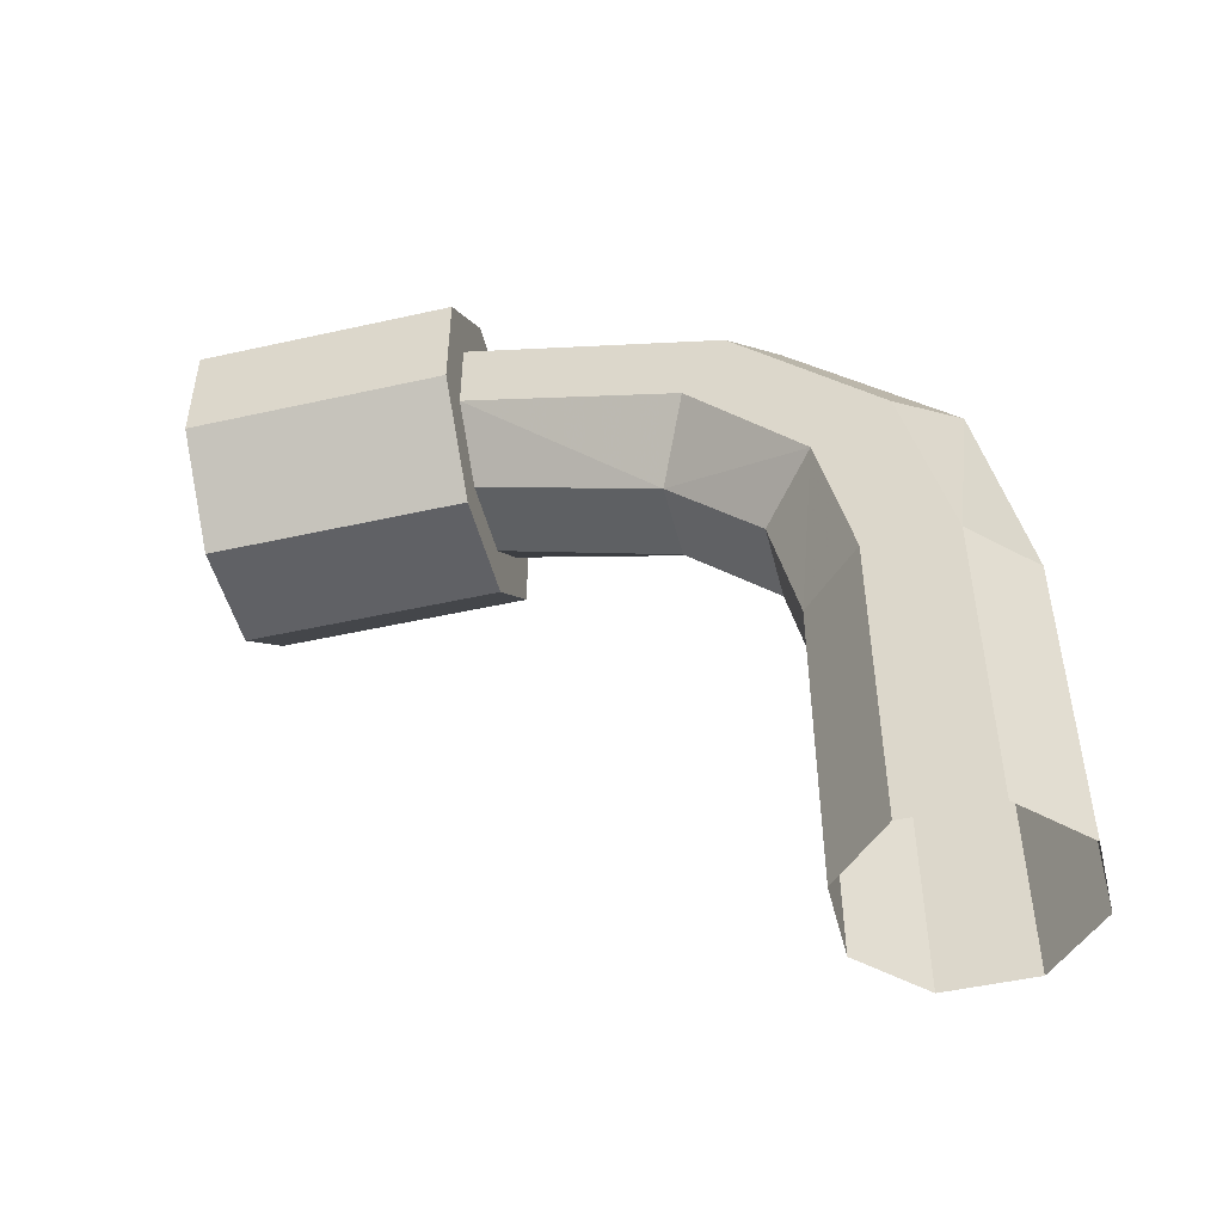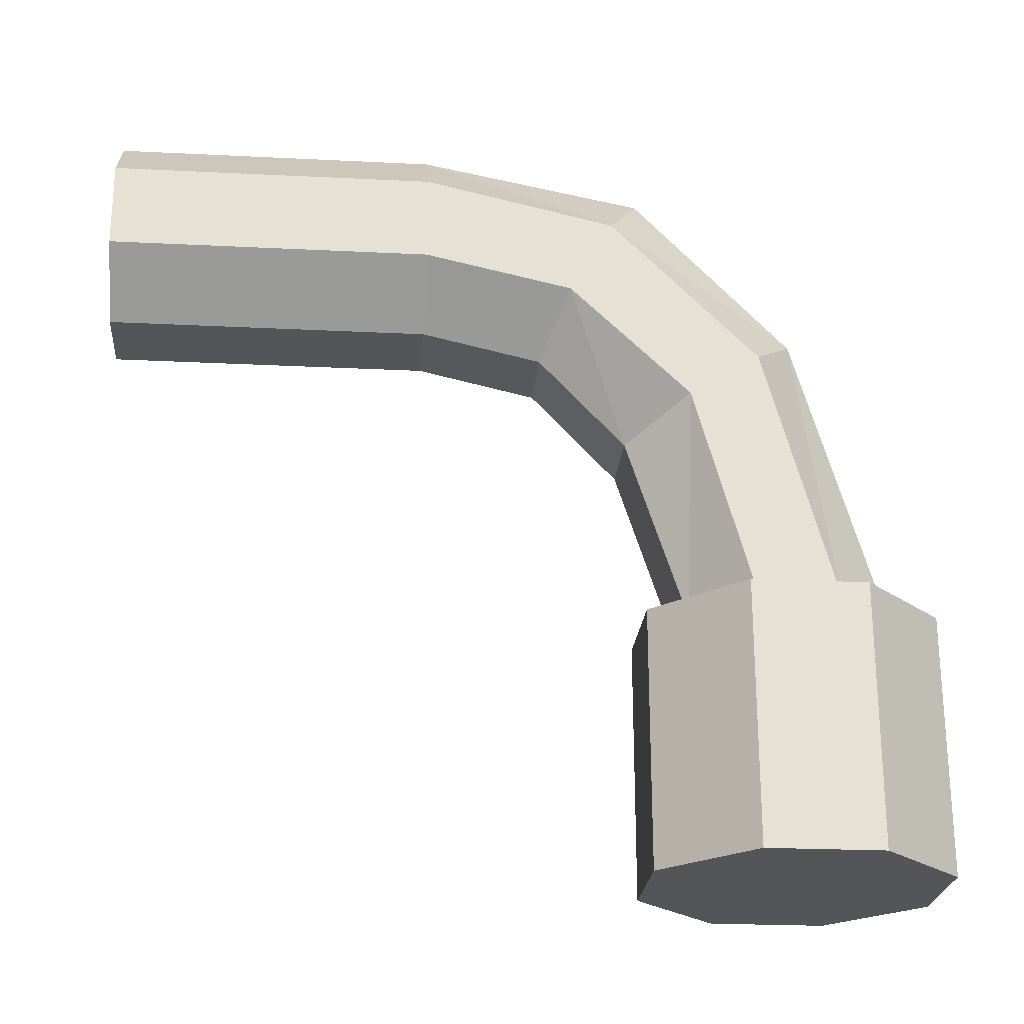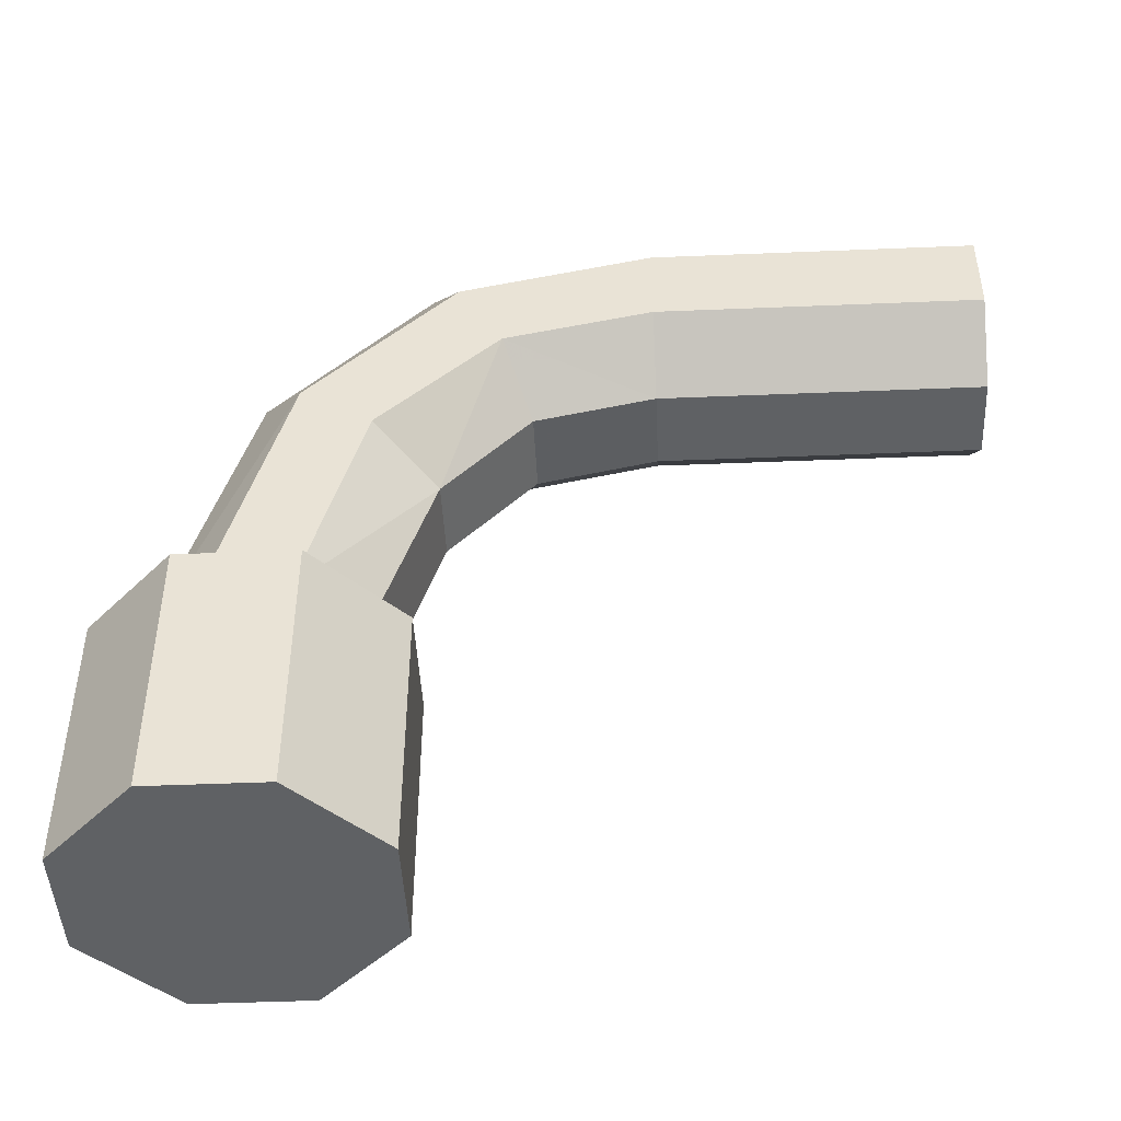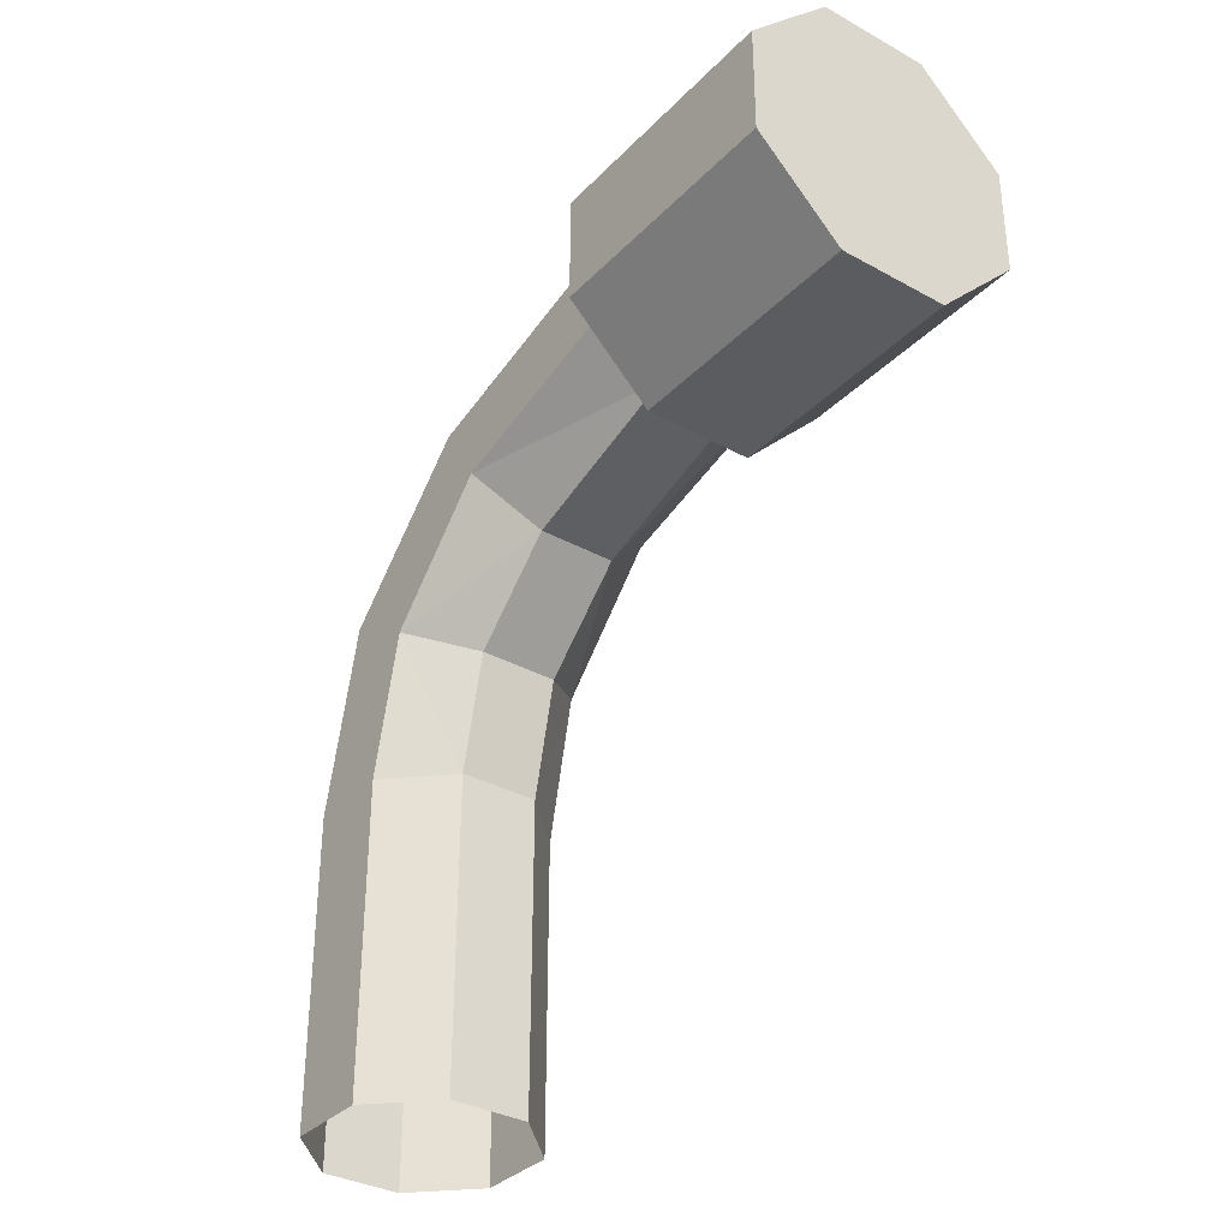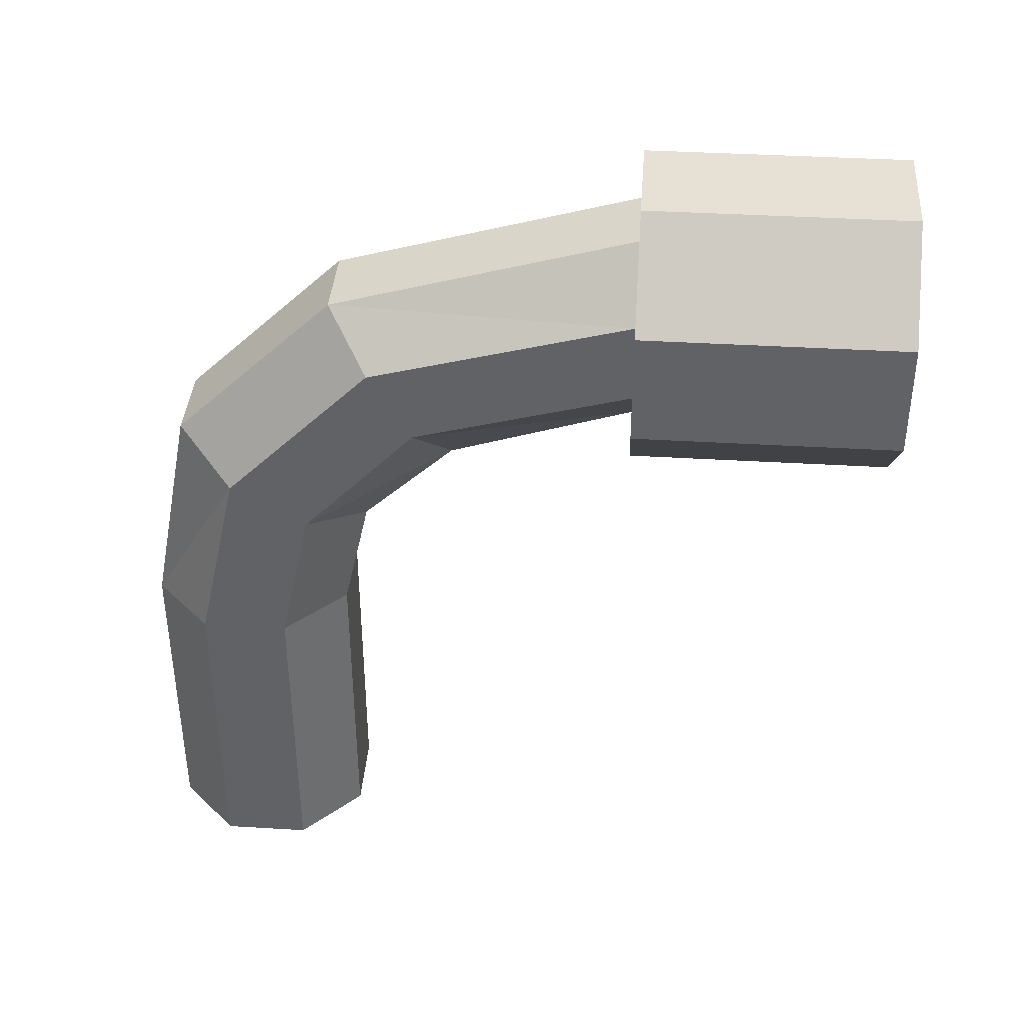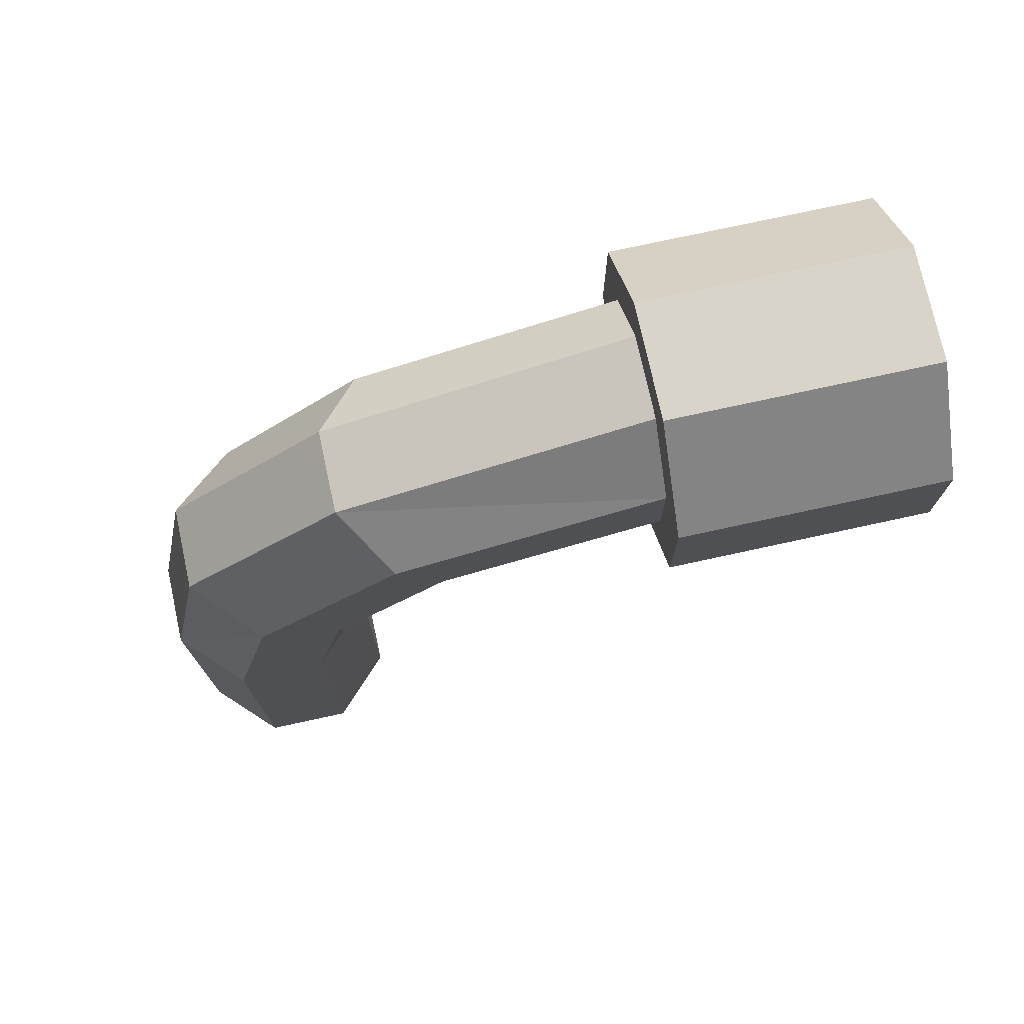
<metadata>
{"format":"obj","ext":"obj","renderer":"f3d","projection":"perspective","resolution":1024,"background":"white","views":[{"elev":-49.1,"azim":-76.0,"up":"+Y"},{"elev":-24.0,"azim":85.3,"up":"+Z"},{"elev":-45.9,"azim":-87.3,"up":"+Z"},{"elev":-34.2,"azim":143.2,"up":"+Y"},{"elev":39.0,"azim":94.3,"up":"+Y"},{"elev":74.8,"azim":77.7,"up":"+Y"}]}
</metadata>
<code>
v 0.08594 -0.5469 0.4219
v -0.03125 -0.5469 0.4219
v -0.03125 -0.375 0.3828
v 0.08594 -0.375 0.3828
v 0.1719 -0.3359 0.4609
v 0.1719 -0.5469 0.5078
v 0.1719 -1.008 0.5078
v 0.08594 -1.008 0.4219
v -0.03125 -1.008 0.4219
v -0.1172 -0.5469 0.5078
v -0.1172 -0.3359 0.4609
v -0.03125 -0.25 0.25
v 0.08594 -0.25 0.25
v 0.1719 -0.1641 0.2969
v 0.1719 -0.2734 0.5703
v 0.1719 -0.5469 0.6328
v 0.1719 -1.008 0.6328
v 0.08594 0 0.4219
v 0.1719 -0.0625 0.3594
v 0.1719 0.03906 -0.01562
v 0.08594 0.125 -0.01562
v -0.03125 0 0.4219
v -0.03125 -0.2266 0.6562
v 0.08594 -0.2266 0.6562
v 0.08594 -0.5469 0.7188
v 0.08594 -1.008 0.7188
v 0.1719 -0.07812 -0.01562
v 0.2344 -0.1016 -0.01562
v 0.2344 0.0625 -0.01562
v 0.1094 0.1875 -0.01562
v -0.03125 0.125 -0.01562
v -0.1172 -0.0625 0.3594
v -0.1172 -0.2734 0.5703
v -0.1172 -0.5469 0.6328
v -0.03125 -0.5469 0.7188
v -0.03125 -1.008 0.7188
v -0.1172 -0.1641 0.2969
v -0.1172 -0.07812 -0.01562
v -0.03125 -0.1641 -0.01562
v 0.08594 -0.1641 -0.01562
v 0.1094 -0.2266 -0.01562
v 0.1094 -0.2266 -0.3906
v 0.2344 -0.1016 -0.3906
v 0.2344 0.0625 -0.3906
v 0.1094 0.1875 -0.3906
v -0.05469 0.1875 -0.01562
v -0.1172 0.03906 -0.01562
v -0.1797 0.0625 -0.01562
v -0.1797 -0.1016 -0.01562
v -0.05469 -0.2266 -0.01562
v -0.05469 -0.2266 -0.3906
v -0.03125 -0.1641 -0.3906
v 0.08594 -0.1641 -0.3906
v 0.1719 -0.07812 -0.3906
v 0.1719 0.03906 -0.3906
v 0.08594 0.125 -0.3906
v -0.05469 0.1875 -0.3906
v -0.1797 -0.1016 -0.3906
v -0.1172 -0.07812 -0.3906
v -0.1172 0.03906 -0.3906
v -0.03125 0.125 -0.3906
v -0.1797 0.0625 -0.3906
v -0.1172 -1.008 0.5078
v -0.1172 -1.008 0.6328
f 1 2 3
f 1 3 4
f 1 8 2
f 2 8 9
f 3 12 4
f 4 12 13
f 12 39 13
f 13 39 40
f 41 50 51
f 41 51 42
f 1 4 5
f 1 5 6
f 1 6 7
f 1 7 8
f 2 9 10
f 2 10 11
f 2 11 3
f 3 11 12
f 4 13 5
f 5 13 14
f 11 37 12
f 12 37 38
f 12 38 39
f 13 40 14
f 14 40 27
f 28 41 42
f 28 42 43
f 50 49 58
f 50 58 51
f 10 9 63
f 5 14 15
f 5 15 16
f 5 16 6
f 6 16 17
f 6 17 7
f 18 15 19
f 15 14 19
f 19 14 27
f 19 27 20
f 11 32 37
f 28 43 29
f 29 43 44
f 29 44 30
f 30 44 45
f 30 45 46
f 32 47 37
f 37 47 38
f 42 51 52
f 42 52 53
f 42 53 43
f 43 53 54
f 43 54 44
f 44 54 55
f 44 55 45
f 45 55 56
f 45 56 57
f 45 57 46
f 46 57 48
f 51 58 59
f 51 59 52
f 48 57 62
f 48 62 49
f 49 62 58
f 58 62 60
f 58 60 59
f 62 57 61
f 62 61 60
f 57 56 61
f 10 34 33
f 10 33 11
f 11 33 32
f 10 63 34
f 34 63 64
f 18 19 20
f 18 20 21
f 18 21 22
f 18 22 23
f 18 23 24
f 18 24 15
f 15 24 25
f 15 25 16
f 16 25 26
f 16 26 17
f 20 27 28
f 20 28 29
f 20 29 21
f 21 29 30
f 21 30 31
f 21 31 22
f 22 31 32
f 22 32 33
f 22 33 23
f 23 33 34
f 23 34 35
f 23 35 24
f 24 35 25
f 25 35 36
f 25 36 26
f 27 40 41
f 27 41 28
f 30 46 31
f 31 46 47
f 31 47 32
f 38 47 48
f 38 48 49
f 38 49 39
f 39 49 50
f 39 50 40
f 40 50 41
f 46 48 47
f 34 64 35
f 35 64 36
f 52 59 53
f 53 59 60
f 53 60 61
f 53 61 56
f 53 56 55
f 53 55 54

</code>
